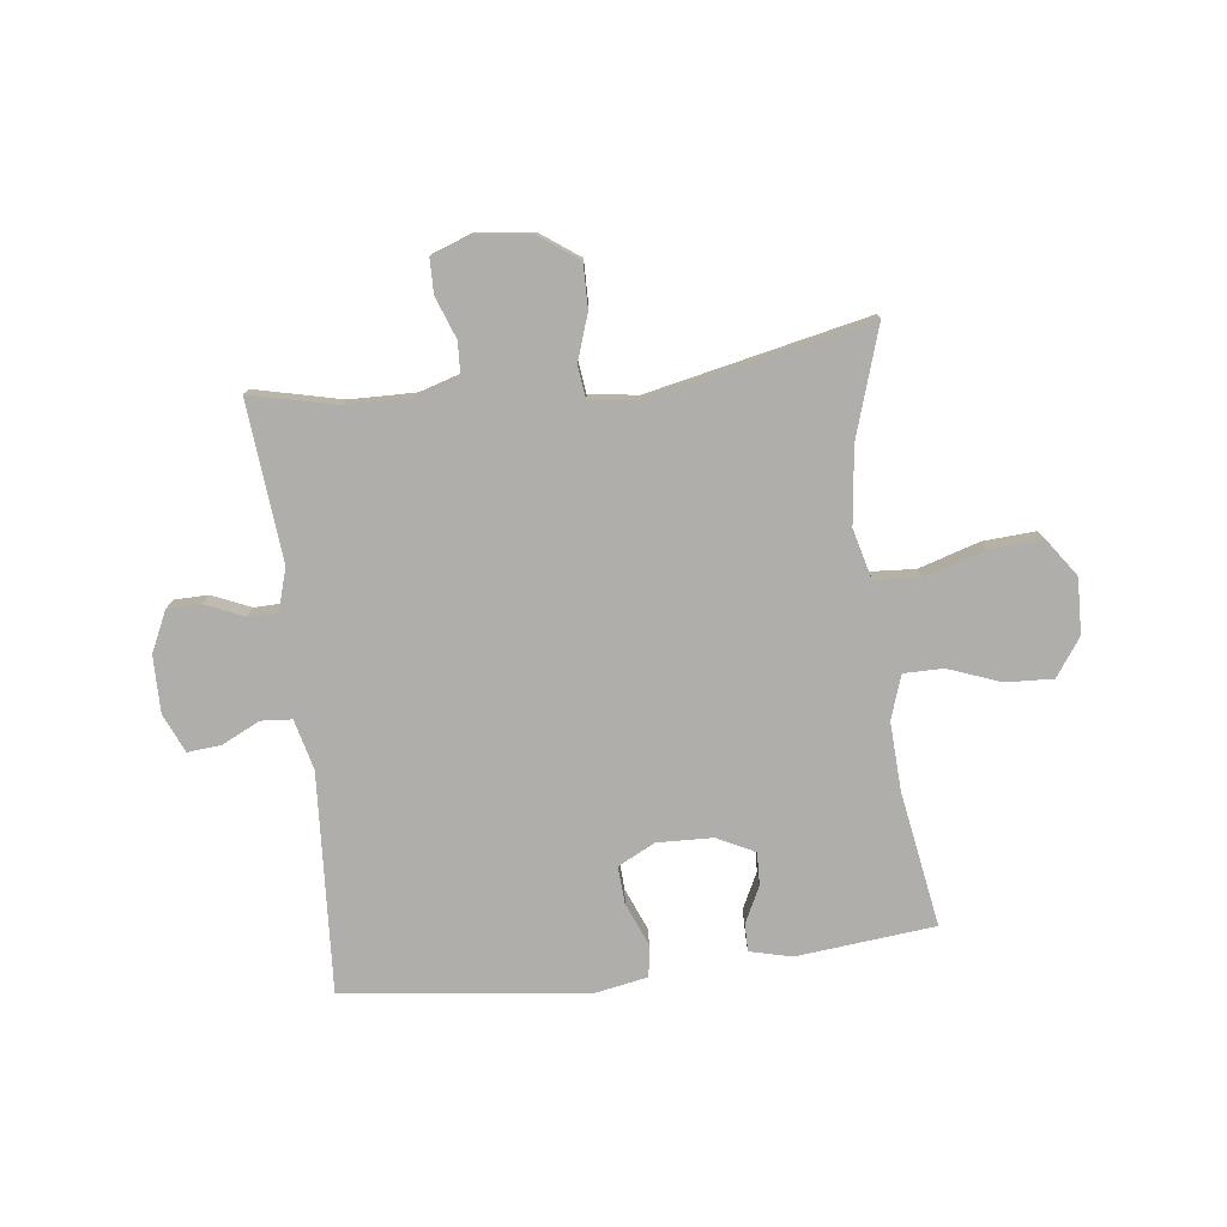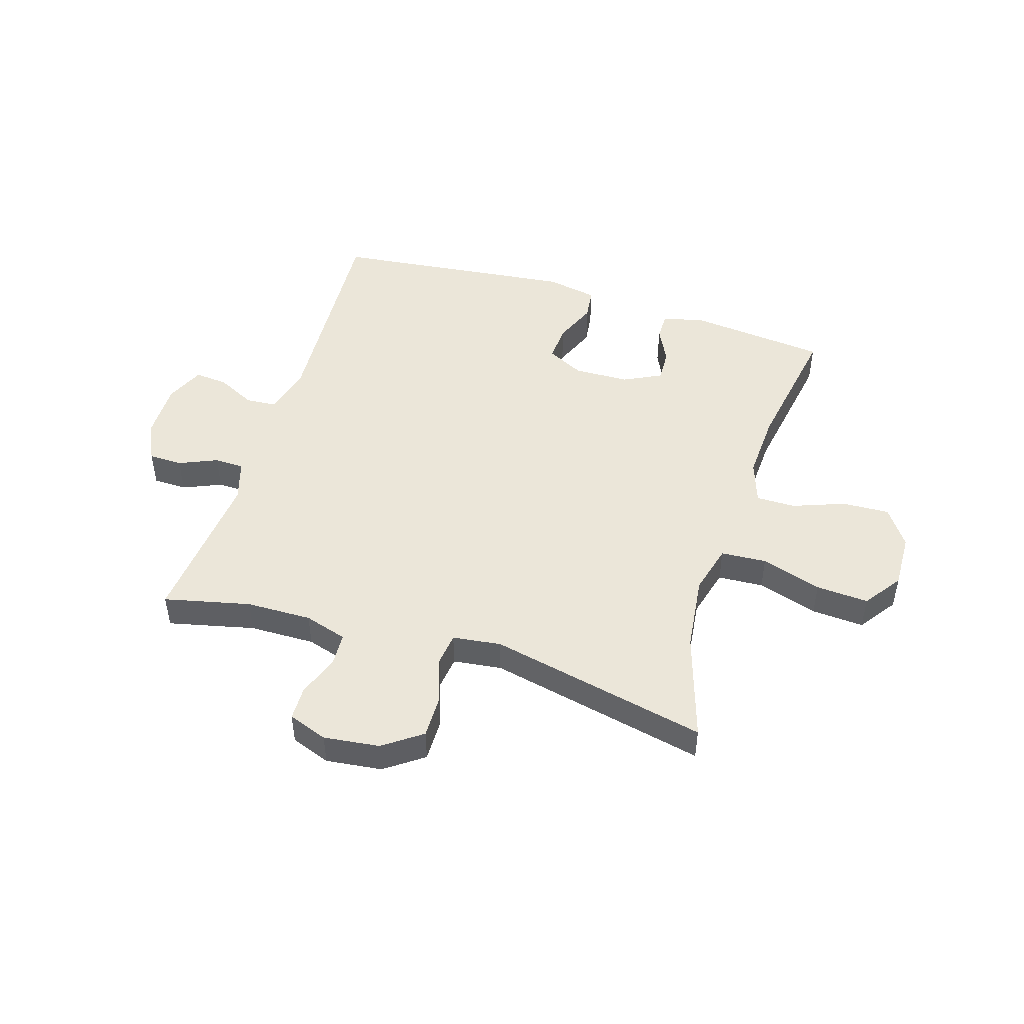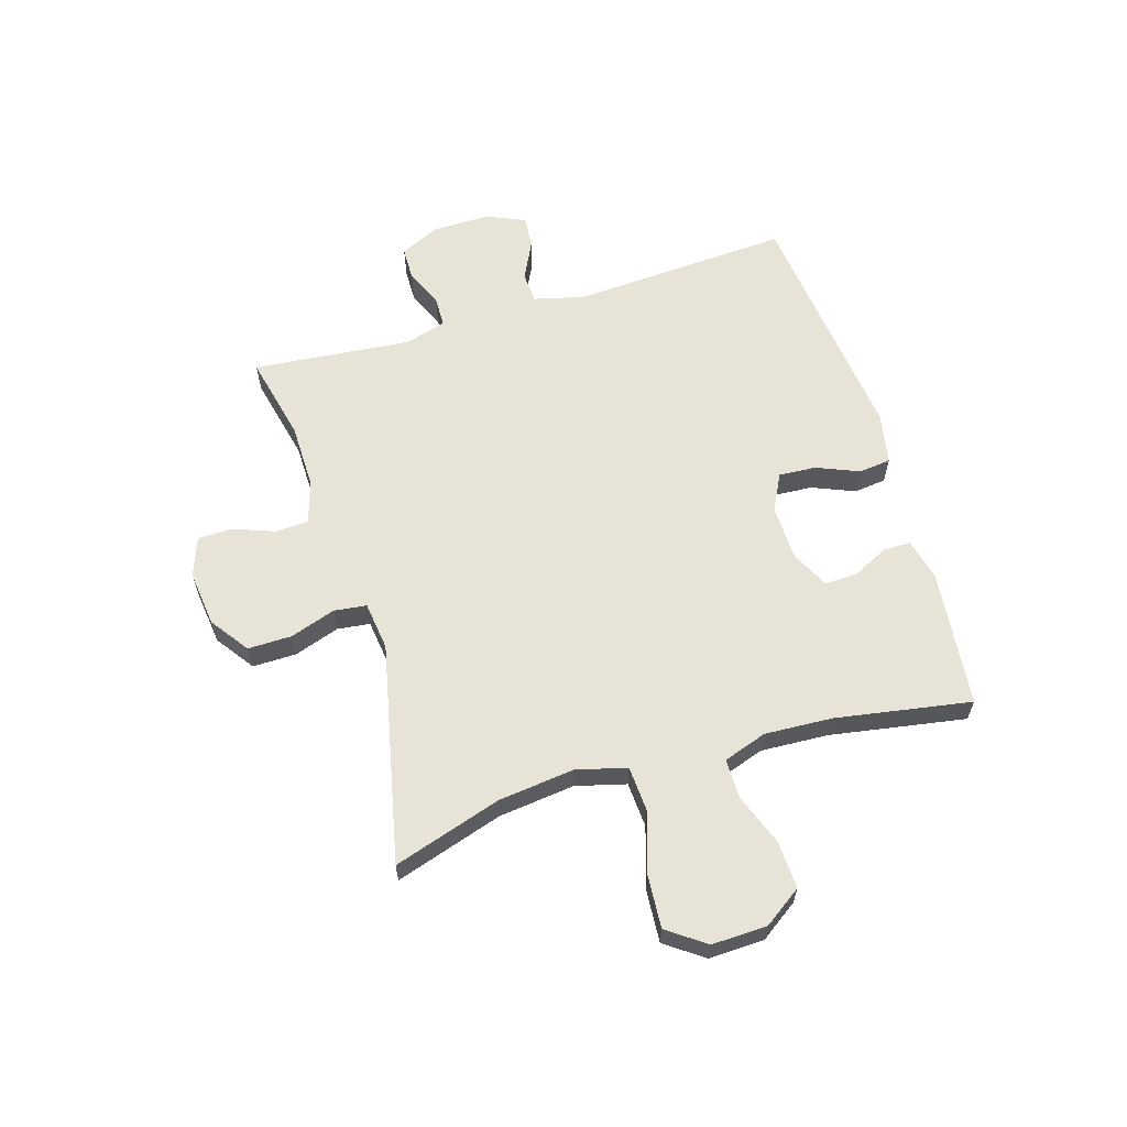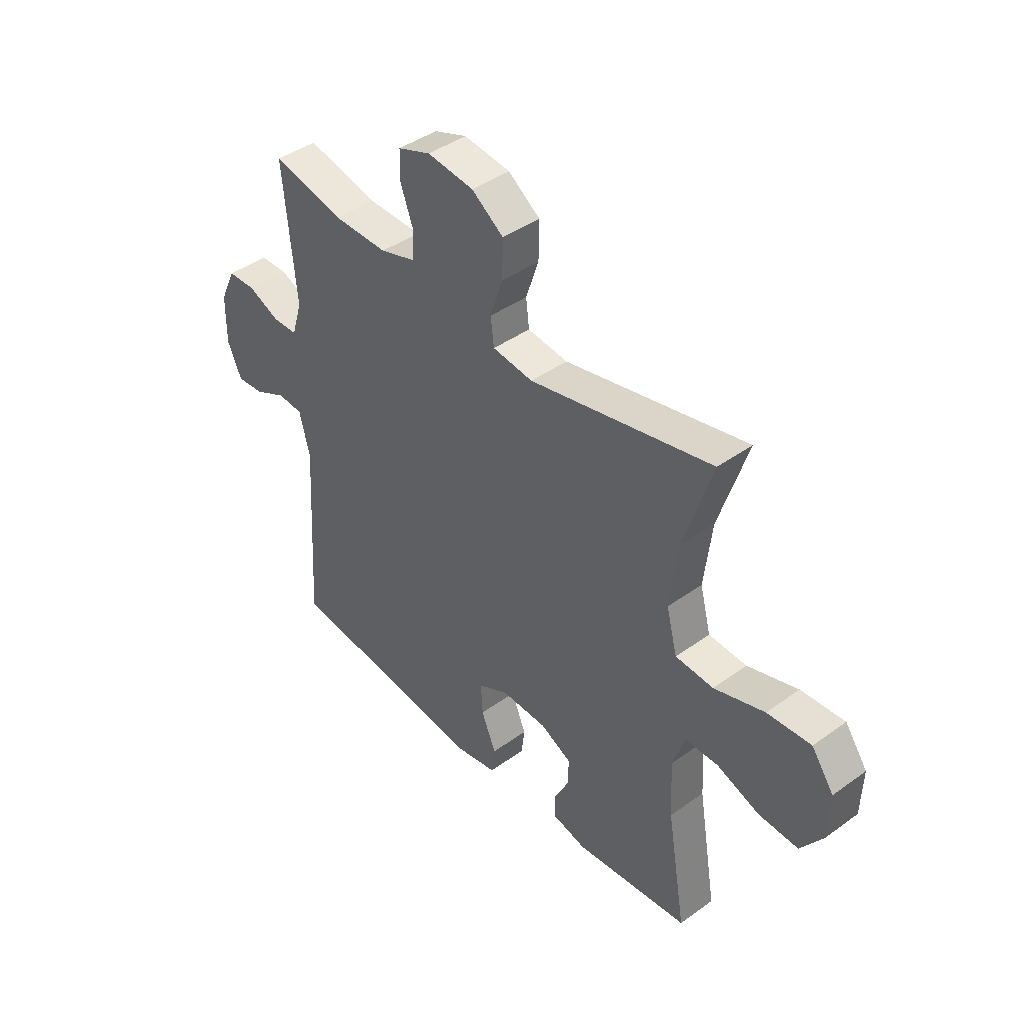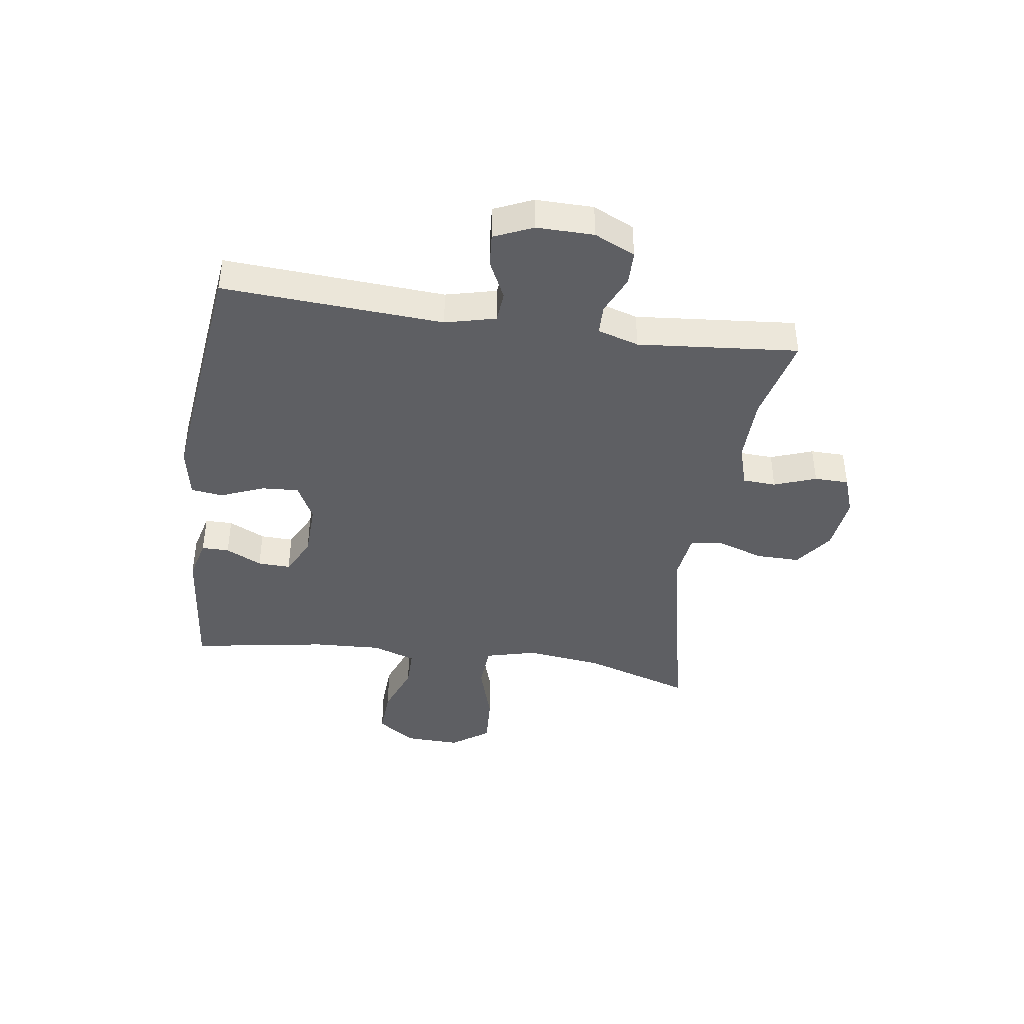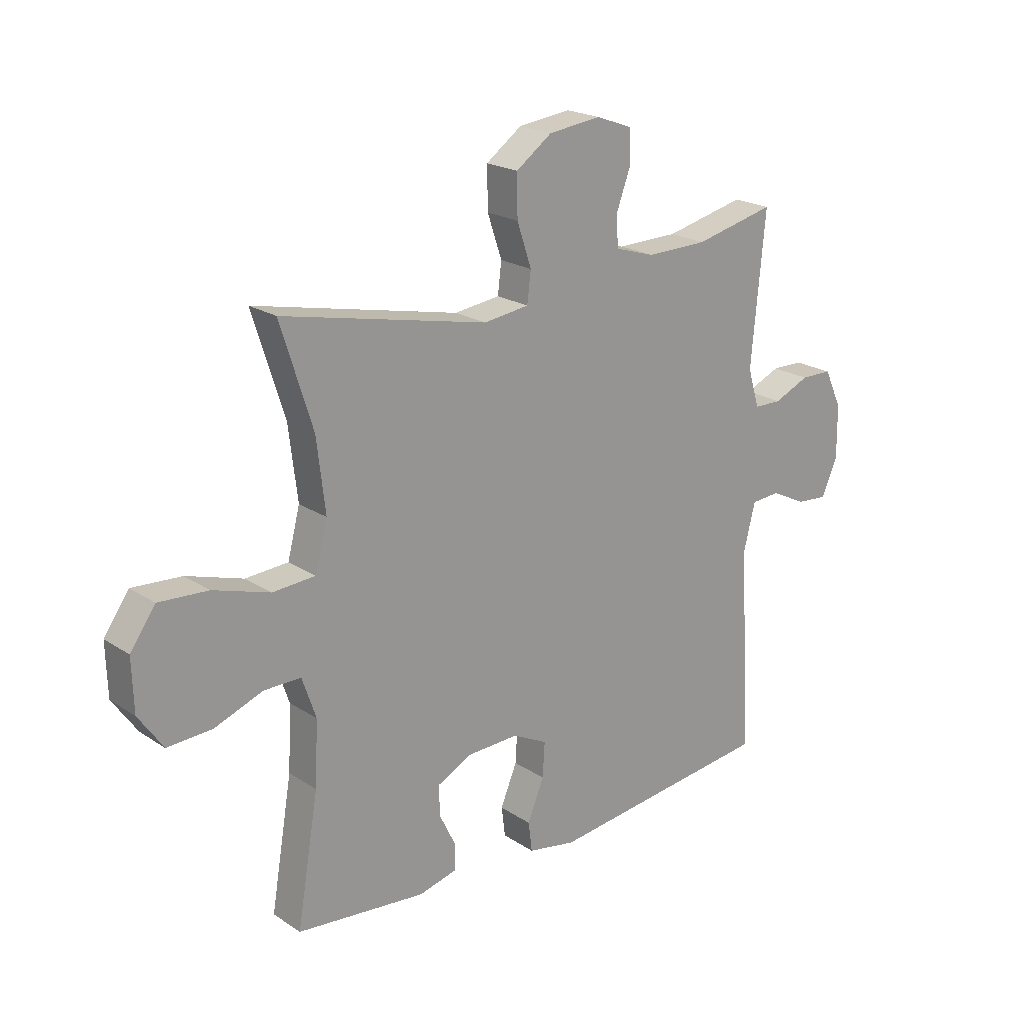
<metadata>
{"format":"obj","ext":"obj","renderer":"f3d","projection":"perspective","resolution":1024,"background":"white","views":[{"elev":-77.6,"azim":6.8,"up":"+Y"},{"elev":48.0,"azim":17.3,"up":"+Y"},{"elev":61.7,"azim":73.2,"up":"+Y"},{"elev":42.1,"azim":49.1,"up":"+Z"},{"elev":-41.2,"azim":-98.4,"up":"+Y"},{"elev":21.0,"azim":139.3,"up":"+Z"}]}
</metadata>
<code>
v 0.5 0.07 -0.5
v 0.258 0.07 -0.525
v 0.185 0.07 -0.507
v 0.185 0.07 -0.459
v 0.216 0.07 -0.396
v 0.218 0.07 -0.339
v 0.152 0.07 -0.306
v 0.055 0.07 -0.303
v -0.01 0.07 -0.336
v -0.006 0.07 -0.401
v 0.025 0.07 -0.476
v 0.018 0.07 -0.532
v -0.072 0.07 -0.549
v -0.5 0.07 -0.5
v -0.477 0.07 -0.116
v -0.499 0.07 -0.028
v -0.553 0.07 -0.024
v -0.62 0.07 -0.057
v -0.678 0.07 -0.062
v -0.708 0.07 0.005
v -0.707 0.07 0.105
v -0.674 0.07 0.176
v -0.615 0.07 0.177
v -0.548 0.07 0.148
v -0.496 0.07 0.149
v -0.474 0.07 0.221
v -0.5 0.07 0.5
v -0.349 0.07 0.465
v -0.234 0.07 0.463
v -0.159 0.07 0.486
v -0.156 0.07 0.544
v -0.183 0.07 0.617
v -0.182 0.07 0.677
v -0.113 0.07 0.702
v -0.015 0.07 0.69
v 0.052 0.07 0.642
v 0.051 0.07 0.565
v 0.024 0.07 0.485
v 0.031 0.07 0.428
v 0.116 0.07 0.417
v 0.5 0.07 0.5
v 0.44 0.07 0.311
v 0.424 0.07 0.177
v 0.447 0.07 0.089
v 0.527 0.07 0.084
v 0.633 0.07 0.117
v 0.725 0.07 0.123
v 0.772 0.07 0.057
v 0.769 0.07 -0.04
v 0.723 0.07 -0.106
v 0.64 0.07 -0.102
v 0.549 0.07 -0.068
v 0.48 0.07 -0.068
v 0.454 0.07 -0.144
v 0.46 0.07 -0.263
v 0.5 0 -0.5
v 0.258 0 -0.525
v 0.185 0 -0.507
v 0.185 0 -0.459
v 0.216 0 -0.396
v 0.218 0 -0.339
v 0.152 0 -0.306
v 0.055 0 -0.303
v -0.01 0 -0.336
v -0.006 0 -0.401
v 0.025 0 -0.476
v 0.018 0 -0.532
v -0.072 0 -0.549
v -0.5 0 -0.5
v -0.477 0 -0.116
v -0.499 0 -0.028
v -0.553 0 -0.024
v -0.62 0 -0.057
v -0.678 0 -0.062
v -0.708 0 0.005
v -0.707 0 0.105
v -0.674 0 0.176
v -0.615 0 0.177
v -0.548 0 0.148
v -0.496 0 0.149
v -0.474 0 0.221
v -0.5 0 0.5
v -0.349 0 0.465
v -0.234 0 0.463
v -0.159 0 0.486
v -0.156 0 0.544
v -0.183 0 0.617
v -0.182 0 0.677
v -0.113 0 0.702
v -0.015 0 0.69
v 0.052 0 0.642
v 0.051 0 0.565
v 0.024 0 0.485
v 0.031 0 0.428
v 0.116 0 0.417
v 0.5 0 0.5
v 0.44 0 0.311
v 0.424 0 0.177
v 0.447 0 0.089
v 0.527 0 0.084
v 0.633 0 0.117
v 0.725 0 0.123
v 0.772 0 0.057
v 0.769 0 -0.04
v 0.723 0 -0.106
v 0.64 0 -0.102
v 0.549 0 -0.068
v 0.48 0 -0.068
v 0.454 0 -0.144
v 0.46 0 -0.263
f 50 51 52
f 49 50 52
f 48 49 52
f 47 48 52
f 46 47 52
f 45 46 52
f 44 45 52 53
f 43 44 53 54
f 40 41 42
f 39 40 42 43
f 36 37 38
f 35 36 38
f 34 35 38
f 33 34 38
f 32 33 38
f 31 32 38
f 30 31 38 39
f 43 54 55
f 39 43 55
f 30 39 55
f 29 30 55
f 22 23 24
f 21 22 24
f 20 21 24
f 19 20 24
f 18 19 24
f 17 18 24
f 16 17 24 25
f 15 16 25 26
f 13 14 15
f 12 13 15
f 11 12 15
f 10 11 15
f 9 10 15 26
f 3 4 5
f 2 3 5
f 1 2 5
f 55 1 5
f 55 5 6
f 55 6 7
f 29 55 7
f 28 29 7
f 26 27 28
f 9 26 28
f 8 9 28
f 7 8 28
f 107 106 105
f 107 105 104
f 107 104 103
f 107 103 102
f 107 102 101
f 107 101 100
f 108 107 100 99
f 109 108 99 98
f 97 96 95
f 98 97 95 94
f 93 92 91
f 93 91 90
f 93 90 89
f 93 89 88
f 93 88 87
f 93 87 86
f 94 93 86 85
f 110 109 98
f 110 98 94
f 110 94 85
f 110 85 84
f 79 78 77
f 79 77 76
f 79 76 75
f 79 75 74
f 79 74 73
f 79 73 72
f 80 79 72 71
f 81 80 71 70
f 70 69 68
f 70 68 67
f 70 67 66
f 70 66 65
f 81 70 65 64
f 60 59 58
f 60 58 57
f 60 57 56
f 60 56 110
f 61 60 110
f 62 61 110
f 62 110 84
f 62 84 83
f 83 82 81
f 83 81 64
f 83 64 63
f 83 63 62
f 1 56 57 2
f 2 57 58 3
f 3 58 59 4
f 4 59 60 5
f 5 60 61 6
f 6 61 62 7
f 7 62 63 8
f 8 63 64 9
f 9 64 65 10
f 10 65 66 11
f 11 66 67 12
f 12 67 68 13
f 13 68 69 14
f 14 69 70 15
f 15 70 71 16
f 16 71 72 17
f 17 72 73 18
f 18 73 74 19
f 19 74 75 20
f 20 75 76 21
f 21 76 77 22
f 22 77 78 23
f 23 78 79 24
f 24 79 80 25
f 25 80 81 26
f 26 81 82 27
f 27 82 83 28
f 28 83 84 29
f 29 84 85 30
f 30 85 86 31
f 31 86 87 32
f 32 87 88 33
f 33 88 89 34
f 34 89 90 35
f 35 90 91 36
f 36 91 92 37
f 37 92 93 38
f 38 93 94 39
f 39 94 95 40
f 40 95 96 41
f 41 96 97 42
f 42 97 98 43
f 43 98 99 44
f 44 99 100 45
f 45 100 101 46
f 46 101 102 47
f 47 102 103 48
f 48 103 104 49
f 49 104 105 50
f 50 105 106 51
f 51 106 107 52
f 52 107 108 53
f 53 108 109 54
f 54 109 110 55
f 55 110 56 1

</code>
